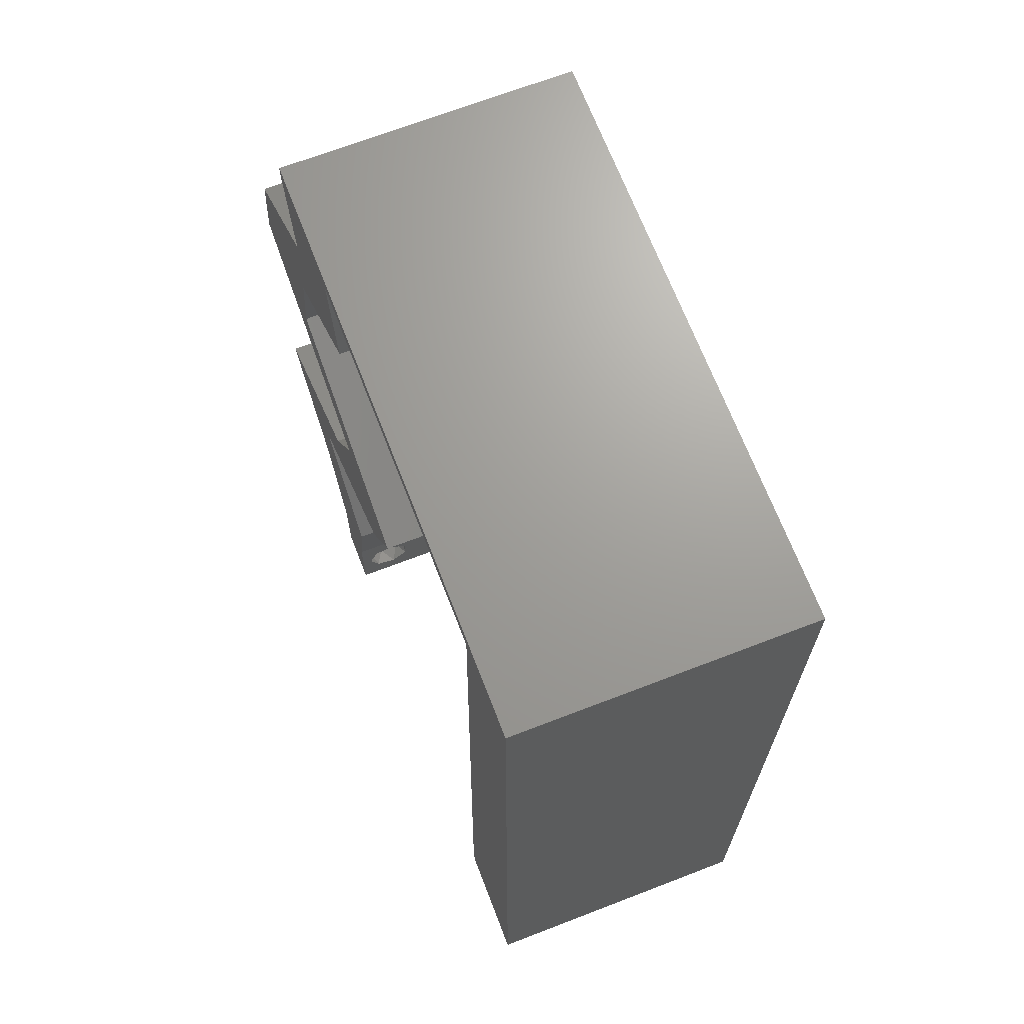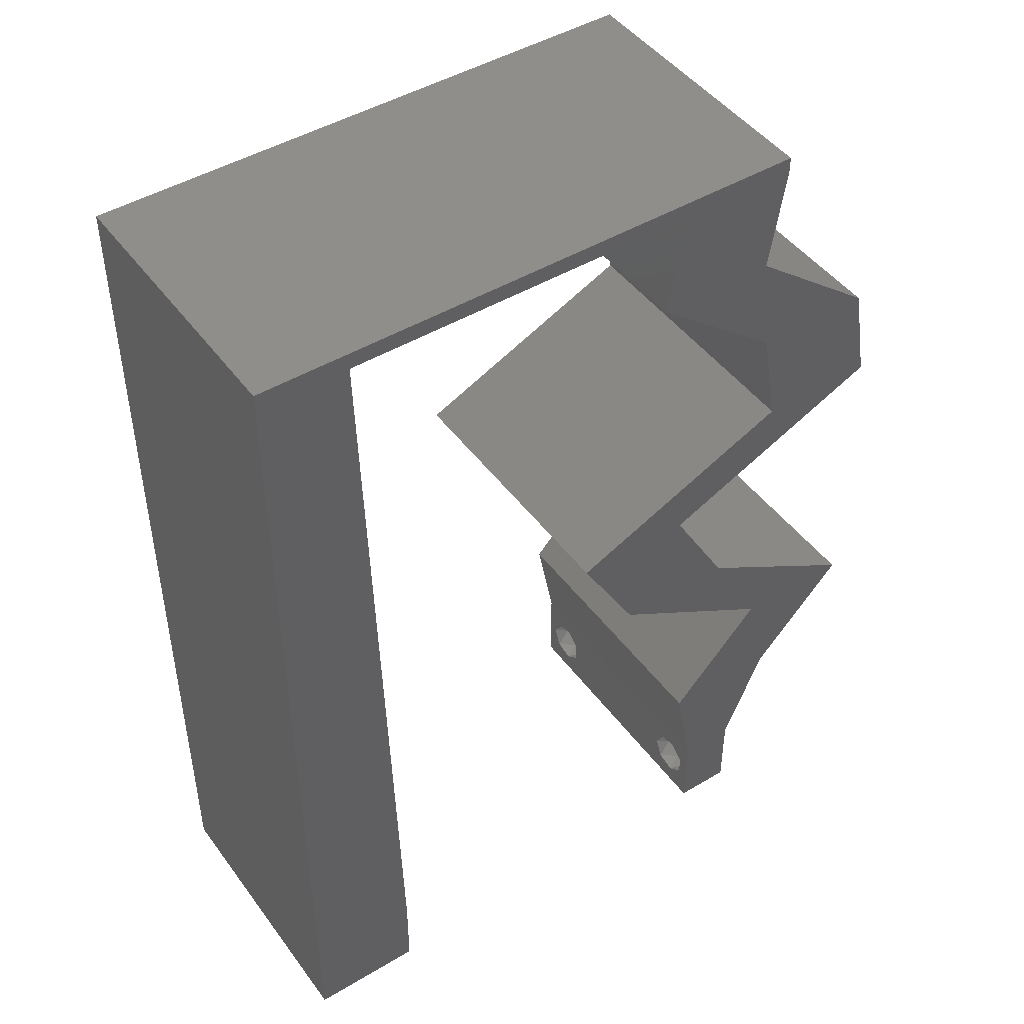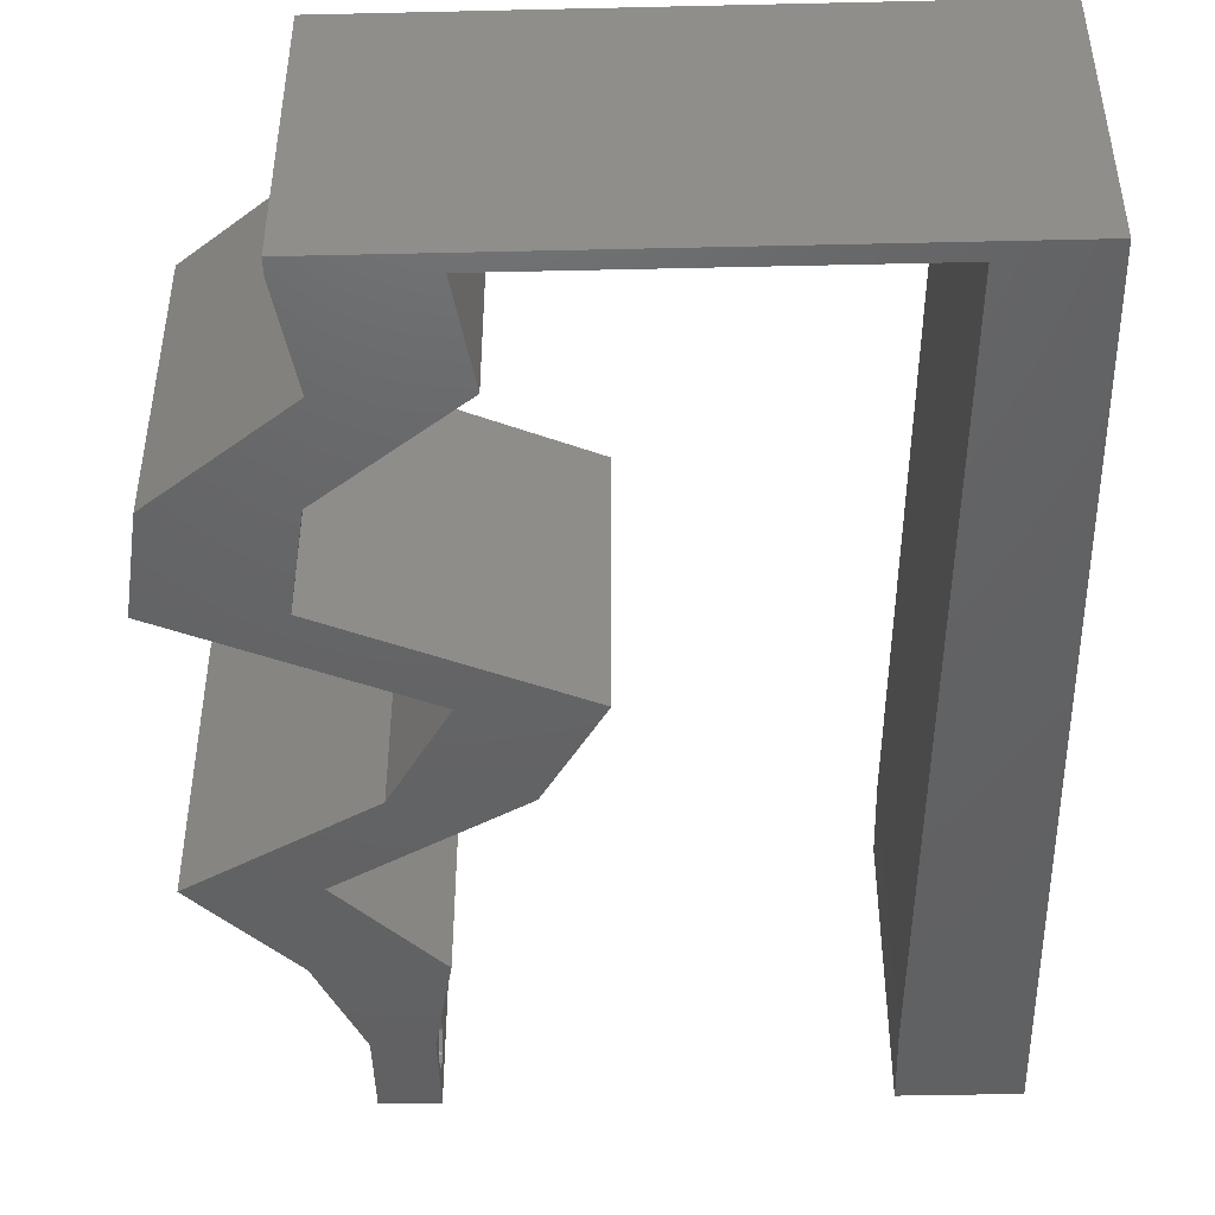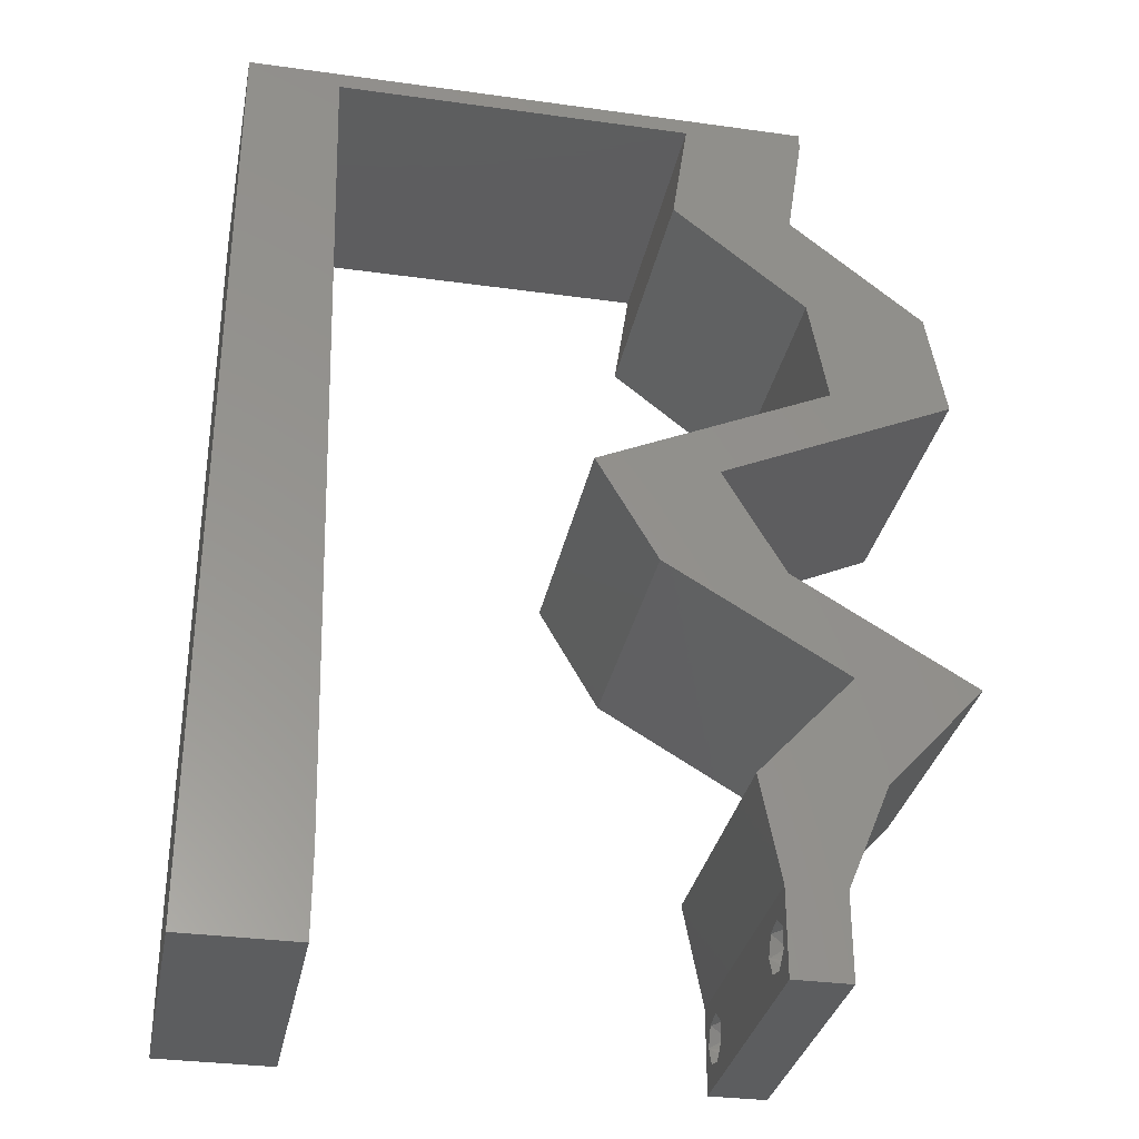
<metadata>
{"format":"stl","ext":"stl","renderer":"f3d","projection":"perspective","resolution":1024,"background":"white","views":[{"elev":68.6,"azim":-111.1,"up":"+Y"},{"elev":46.3,"azim":-34.3,"up":"+Y"},{"elev":-45.4,"azim":-178.5,"up":"+Z"},{"elev":-32.1,"azim":-11.0,"up":"+Y"}]}
</metadata>
<code>
# stl→obj: 262 verts, 528 faces
v 0.04 0 0.01
v 0.04 -0.006 0.01
v 0.04 -0.003738 0.003932
v 0.04 -0.003 0.0159
v 0.04 -0.004657 0.002778
v 0.04 -0.006 0
v 0.04 -0.004329 0.00134
v 0.04 -0.001671 0.00134
v 0.04 0 0
v 0.04 -0.001343 0.002778
v 0.04 -0.003 0.0007
v 0.04 -0.004657 0.01798
v 0.04 -0.003738 0.01913
v 0.04 -0.006 0.02
v 0.04 0 0.02
v 0.04 -0.002262 0.01913
v 0.04 -0.001343 0.01798
v 0.04 -0.001671 0.01654
v 0.04 -0.004329 0.01654
v 0.04 -0.002262 0.003932
v 0.036 -0.006 0.01
v 0.036 0 0.01
v 0.036 -0.003738 0.003932
v 0.036 -0.003 0.0159
v 0.036 -0.004657 0.002778
v 0.036 -0.004329 0.00134
v 0.036 -0.006 0
v 0.036 -0.001343 0.002778
v 0.036 0 0
v 0.036 -0.001671 0.00134
v 0.036 -0.003 0.0007
v 0.036 0 0.02
v 0.036 -0.001343 0.01798
v 0.036 -0.002262 0.01913
v 0.036 -0.006 0.02
v 0.036 -0.003738 0.01913
v 0.036 -0.004657 0.01798
v 0.036 -0.001671 0.01654
v 0.036 -0.004329 0.01654
v 0.036 -0.002262 0.003932
v 0.04101 0.03676 0.02
v 0.04948 0.03676 0.02
v 0.04459 0.04044 0.02
v 0.008 0 0.02
v 0 0 0.02
v 0.004 -0.003 0.02
v 0 -0.006 0.02
v 0.008 -0.006 0.02
v 0.03509 0.01838 0.02
v 0.03733 0.02206 0.02
v 0.0331 0.02451 0.02
v 0.04305 0.007352 0.02
v 0.03811 0.004063 0.02
v 0.03888 0.05146 0.02
v 0.04 0.05882 0.02
v 0.03617 0.05611 0.02
v 0.003921 0.005941 0.02
v 0.03458 0.007352 0.02
v 0.02886 0.02206 0.02
v 0.03153 0.05882 0.02
v 0.03041 0.05146 0.02
v 0.04817 0.04411 0.02
v 0.0397 0.04411 0.02
v 0.006738 0.04705 0.02
v 0 0.048 0.02
v 0.003448 0.04159 0.02
v 0 0.024 0.02
v 0.007369 0.02353 0.02
v 0.003606 0.0297 0.02
v 0.007684 0.01176 0.02
v 0 0.012 0.02
v 0.003763 0.01782 0.02
v 0.007053 0.03529 0.02
v 0 0.036 0.02
v 0.03933 0.01838 0.02
v 0.038 -0.003 0.02
v 0.04133 0.0147 0.02
v 0.04356 0.01838 0.02
v 0.03308 0.02941 0.02
v 0.03 0.06 0.02
v 0.02316 0.05882 0.02
v 0.01 0.06 0.02
v 0.006422 0.05882 0.02
v 0.01479 0.05882 0.02
v 0.02 0.06 0.02
v 0 0.06 0.02
v 0.04 0.06 0.02
v 0.04128 0.03308 0.02
v 0.02462 0.02941 0.02
v 0.03282 0.03308 0.02
v 0.04979 0.0147 0.02
v 0 -0.006 0.01
v 0 -0.003 0.015
v 0 0 0.01
v 0 -0.006 0
v 0 -0.003 0.005
v 0 0 0
v 0.004 -0.006 0.015
v 0.008 -0.006 0.01
v 0.004 -0.006 0.005
v 0.008 -0.006 0
v 0 0.009 0.0114
v 0 0.06 0
v 0 0.051 0.0086
v 0 0.06 0.01
v 0 0.048 0
v 0 0.0415 0.009767
v 0 0.03 0.01
v 0 0.036 0
v 0 0.024 0
v 0 0.0185 0.01023
v 0 0.012 0
v 0 0.005337 0.005128
v 0 0.05466 0.01487
v 0.04101 0.03676 0
v 0.04459 0.04044 0
v 0.04948 0.03676 0
v 0.008 0 0
v 0.004 -0.003 0
v 0.03509 0.01838 0
v 0.0331 0.02451 0
v 0.03733 0.02206 0
v 0.03811 0.004063 0
v 0.04305 0.007352 0
v 0.03888 0.05146 0
v 0.03617 0.05611 0
v 0.04 0.05882 0
v 0.003921 0.005941 0
v 0.03458 0.007352 0
v 0.02886 0.02206 0
v 0.03153 0.05882 0
v 0.03041 0.05146 0
v 0.04817 0.04411 0
v 0.0397 0.04411 0
v 0.006738 0.04705 0
v 0.003448 0.04159 0
v 0.003606 0.0297 0
v 0.007369 0.02353 0
v 0.007684 0.01176 0
v 0.003763 0.01782 0
v 0.007053 0.03529 0
v 0.03933 0.01838 0
v 0.038 -0.003 0
v 0.04133 0.0147 0
v 0.04356 0.01838 0
v 0.03308 0.02941 0
v 0.03 0.06 0
v 0.02316 0.05882 0
v 0.01 0.06 0
v 0.01479 0.05882 0
v 0.006422 0.05882 0
v 0.02 0.06 0
v 0.04 0.06 0
v 0.04128 0.03308 0
v 0.02462 0.02941 0
v 0.03282 0.03308 0
v 0.04979 0.0147 0
v 0.008 0 0.01
v 0.008 -0.003 0.015
v 0.008 -0.003 0.005
v 0.015 0.06 0.01134
v 0.025 0.06 0.008977
v 0.006575 0.06 0.007337
v 0.03344 0.06 0.01273
v 0.04 0.06 0.01
v 0.03407 0.06 0.005945
v 0.005798 0.06 0.01422
v 0.04 0.05882 0.01
v 0.03944 0.05514 0.015
v 0.03888 0.05146 0.01
v 0.03944 0.05514 0.005
v 0.04352 0.04779 0.00602
v 0.04352 0.04779 0.01408
v 0.04817 0.04411 0.01
v 0.04882 0.04044 0.015
v 0.04948 0.03676 0.01
v 0.04882 0.04044 0.005
v 0.0426 0.03367 0.007741
v 0.03308 0.02941 0.01
v 0.03875 0.03195 0.01346
v 0.03733 0.03131 0.005205
v 0.04432 0.03445 0.01424
v 0.03521 0.02573 0.015
v 0.03733 0.02206 0.01
v 0.03521 0.02573 0.005
v 0.04369 0.0183 0.007523
v 0.04979 0.0147 0.01
v 0.04598 0.01695 0.01461
v 0.04169 0.01948 0.01471
v 0.04642 0.01103 0.015
v 0.04305 0.007352 0.01
v 0.04642 0.01103 0.005
v 0.04152 0.003676 0.015
v 0.04152 0.003676 0.005
v 0.03529 0.003676 0.015
v 0.03458 0.007352 0.01
v 0.03529 0.003676 0.005
v 0.03795 0.01103 0.015
v 0.04133 0.0147 0.01
v 0.03795 0.01103 0.005
v 0.03497 0.01846 0.007523
v 0.02886 0.02206 0.01
v 0.03696 0.01728 0.01471
v 0.03267 0.01981 0.01461
v 0.02674 0.02573 0.015
v 0.02462 0.02941 0.01
v 0.02674 0.02573 0.005
v 0.03289 0.03312 0.006814
v 0.04101 0.03676 0.01
v 0.03022 0.03192 0.01384
v 0.03585 0.03445 0.01424
v 0.04036 0.04044 0.015
v 0.0397 0.04411 0.01
v 0.04036 0.04044 0.005
v 0.03506 0.04779 0.005916
v 0.03506 0.04779 0.01398
v 0.03041 0.05146 0.01
v 0.03097 0.05514 0.015
v 0.03153 0.05882 0.01
v 0.03097 0.05514 0.005
v 0.01898 0.05882 0.007512
v 0.02576 0.05882 0.006331
v 0.0122 0.05882 0.006331
v 0.006422 0.05882 0.01
v 0.02499 0.05882 0.01311
v 0.01297 0.05882 0.01311
v 0.01898 0.05882 0.01479
v 0.007763 0.008822 0.01154
v 0.006659 0.04999 0.01154
v 0.007514 0.01813 0.01026
v 0.007211 0.02941 0.01
v 0.006909 0.04068 0.01026
v 0.006568 0.0534 0.005
v 0.0385 -0.002262 0.01607
v 0.03873 -0.003738 0.01607
v 0.03726 -0.003758 0.01608
v 0.03712 -0.002262 0.01607
v 0.03873 -0.001671 0.01866
v 0.03727 -0.001343 0.01722
v 0.03875 -0.001343 0.01722
v 0.03727 -0.004657 0.01722
v 0.03873 -0.004329 0.01866
v 0.03875 -0.004657 0.01722
v 0.03727 -0.003 0.0193
v 0.03875 -0.003 0.0193
v 0.03725 -0.001671 0.01866
v 0.03725 -0.004329 0.01866
v 0.03727 -0.002262 0.0008684
v 0.03873 -0.003738 0.0008684
v 0.03726 -0.003758 0.0008785
v 0.03874 -0.002242 0.0008785
v 0.03727 -0.004657 0.002022
v 0.03873 -0.004329 0.00346
v 0.03875 -0.004657 0.002022
v 0.03727 -0.003 0.0041
v 0.03875 -0.003 0.0041
v 0.03725 -0.004329 0.00346
v 0.03873 -0.001343 0.002022
v 0.03725 -0.001343 0.002022
v 0.03798 -0.001664 0.003451
v 0.03913 -0.001674 0.003464
v 0.03684 -0.001671 0.00346
f 1 2 3
f 1 4 2
f 5 6 7
f 8 9 10
f 11 9 8
f 7 6 11
f 12 13 14
f 15 16 17
f 13 15 14
f 16 15 13
f 6 9 11
f 10 9 1
f 1 15 18
f 18 15 17
f 2 19 14
f 19 12 14
f 2 6 5
f 18 4 1
f 4 19 2
f 20 1 3
f 10 1 20
f 3 2 5
f 21 22 23
f 24 22 21
f 25 26 27
f 28 29 30
f 30 29 31
f 27 26 31
f 32 33 34
f 35 36 37
f 35 32 36
f 36 32 34
f 32 38 33
f 29 27 31
f 28 22 29
f 35 39 21
f 37 39 35
f 22 38 32
f 27 21 25
f 21 39 24
f 24 38 22
f 25 21 23
f 23 22 40
f 40 22 28
f 41 42 43
f 44 45 46
f 47 48 46
f 49 50 51
f 15 52 53
f 54 55 56
f 45 44 57
f 58 32 53
f 59 49 51
f 60 61 56
f 62 63 43
f 52 58 53
f 61 54 56
f 63 41 43
f 64 65 66
f 67 68 69
f 70 71 57
f 71 70 72
f 73 74 69
f 50 49 75
f 32 15 53
f 42 62 43
f 74 73 66
f 68 67 72
f 35 14 76
f 15 32 76
f 77 78 75
f 45 47 46
f 48 44 46
f 71 45 57
f 61 63 54
f 50 79 51
f 78 50 75
f 14 15 76
f 32 35 76
f 49 77 75
f 80 81 60
f 82 83 84
f 44 70 57
f 67 71 72
f 74 67 69
f 65 74 66
f 85 82 84
f 80 85 81
f 81 85 84
f 73 64 66
f 68 73 69
f 70 68 72
f 65 83 86
f 83 82 86
f 55 87 56
f 80 60 87
f 87 60 56
f 54 63 62
f 41 88 42
f 79 89 59
f 79 59 51
f 90 89 79
f 88 90 79
f 52 91 77
f 91 78 77
f 58 52 77
f 88 41 90
f 83 65 64
f 92 93 94
f 45 93 47
f 95 96 97
f 94 96 92
f 47 93 92
f 94 93 45
f 92 96 95
f 97 96 94
f 48 98 99
f 92 98 47
f 95 100 92
f 99 100 101
f 47 98 48
f 99 98 92
f 101 100 95
f 92 100 99
f 45 102 94
f 103 104 105
f 106 104 103
f 71 102 45
f 107 108 74
f 109 108 107
f 109 107 106
f 74 108 67
f 110 108 109
f 111 108 110
f 67 111 71
f 65 107 74
f 112 111 110
f 67 108 111
f 97 113 112
f 86 114 65
f 65 104 107
f 112 102 111
f 112 113 102
f 65 114 104
f 111 102 71
f 107 104 106
f 105 114 86
f 94 113 97
f 102 113 94
f 104 114 105
f 115 116 117
f 118 119 97
f 95 119 101
f 120 121 122
f 9 123 124
f 125 126 127
f 97 128 118
f 129 123 29
f 130 121 120
f 131 126 132
f 133 116 134
f 124 123 129
f 132 126 125
f 134 116 115
f 135 136 106
f 110 137 138
f 139 128 112
f 112 140 139
f 141 137 109
f 122 142 120
f 29 123 9
f 117 116 133
f 109 136 141
f 138 140 110
f 27 143 6
f 9 143 29
f 144 142 145
f 97 119 95
f 101 119 118
f 112 128 97
f 132 125 134
f 122 121 146
f 145 142 122
f 6 143 9
f 29 143 27
f 120 142 144
f 147 131 148
f 149 150 151
f 118 128 139
f 110 140 112
f 109 137 110
f 106 136 109
f 150 149 152
f 147 148 152
f 152 148 150
f 141 136 135
f 138 137 141
f 139 140 138
f 106 103 151
f 151 103 149
f 127 126 153
f 147 153 131
f 153 126 131
f 125 133 134
f 115 117 154
f 146 130 155
f 146 121 130
f 156 146 155
f 154 146 156
f 124 144 157
f 157 144 145
f 129 144 124
f 115 154 156
f 135 106 151
f 158 159 99
f 48 159 44
f 118 160 101
f 99 160 158
f 44 159 158
f 99 159 48
f 101 160 99
f 158 160 118
f 149 161 152
f 80 162 85
f 161 162 152
f 85 162 161
f 149 163 161
f 80 164 162
f 152 162 147
f 85 161 82
f 103 163 149
f 105 163 103
f 87 164 80
f 165 164 87
f 162 166 147
f 161 167 82
f 164 166 162
f 163 167 161
f 147 166 153
f 153 166 165
f 86 167 105
f 82 167 86
f 105 167 163
f 165 166 164
f 165 87 55
f 168 165 55
f 127 153 165
f 127 165 168
f 55 169 168
f 170 169 54
f 168 171 127
f 125 171 170
f 54 169 55
f 168 169 170
f 170 171 168
f 127 171 125
f 125 172 133
f 62 173 54
f 54 173 170
f 174 173 62
f 172 173 174
f 170 173 172
f 170 172 125
f 133 172 174
f 62 175 174
f 176 175 42
f 174 177 133
f 117 177 176
f 42 175 62
f 174 175 176
f 176 177 174
f 133 177 117
f 117 178 154
f 176 178 117
f 179 180 79
f 79 180 88
f 146 181 179
f 42 182 176
f 154 181 146
f 88 182 42
f 180 181 178
f 179 181 180
f 182 180 178
f 182 178 176
f 178 181 154
f 88 180 182
f 79 183 179
f 184 183 50
f 179 185 146
f 122 185 184
f 50 183 79
f 179 183 184
f 184 185 179
f 146 185 122
f 122 186 145
f 145 186 157
f 184 186 122
f 157 186 187
f 187 188 91
f 50 189 184
f 78 189 50
f 91 188 78
f 189 188 186
f 78 188 189
f 189 186 184
f 186 188 187
f 91 190 187
f 191 190 52
f 187 192 157
f 124 192 191
f 52 190 91
f 157 192 124
f 187 190 191
f 191 192 187
f 52 193 191
f 1 193 15
f 191 194 124
f 9 194 1
f 191 193 1
f 15 193 52
f 1 194 191
f 124 194 9
f 2 14 35
f 21 2 35
f 27 6 2
f 27 2 21
f 32 195 22
f 196 195 58
f 22 197 29
f 129 197 196
f 58 195 32
f 22 195 196
f 29 197 129
f 196 197 22
f 58 198 196
f 199 198 77
f 196 200 129
f 144 200 199
f 77 198 58
f 196 198 199
f 199 200 196
f 129 200 144
f 144 201 120
f 120 201 130
f 199 201 144
f 130 201 202
f 77 203 199
f 202 204 59
f 49 203 77
f 59 204 49
f 203 204 201
f 49 204 203
f 203 201 199
f 201 204 202
f 59 205 202
f 206 205 89
f 155 207 206
f 202 207 130
f 202 205 206
f 89 205 59
f 130 207 155
f 206 207 202
f 206 208 155
f 156 208 115
f 115 208 209
f 206 210 208
f 89 210 206
f 90 210 89
f 209 211 41
f 41 211 90
f 208 210 211
f 209 208 211
f 211 210 90
f 155 208 156
f 41 212 209
f 213 212 63
f 134 214 213
f 209 214 115
f 63 212 41
f 209 212 213
f 115 214 134
f 213 214 209
f 134 215 132
f 61 216 63
f 63 216 213
f 217 215 216
f 217 216 61
f 216 215 213
f 213 215 134
f 132 215 217
f 61 218 217
f 219 218 60
f 131 220 219
f 217 220 132
f 217 218 219
f 60 218 61
f 132 220 131
f 219 220 217
f 148 221 150
f 219 222 131
f 151 223 224
f 60 225 219
f 224 226 83
f 227 226 221
f 221 225 227
f 150 223 151
f 131 222 148
f 83 226 84
f 81 225 60
f 221 226 223
f 222 225 221
f 84 227 81
f 148 222 221
f 221 223 150
f 84 226 227
f 227 225 81
f 219 225 222
f 223 226 224
f 139 228 118
f 83 229 224
f 158 228 44
f 64 229 83
f 44 228 70
f 138 230 139
f 70 230 68
f 230 231 68
f 138 231 230
f 73 232 64
f 135 232 141
f 73 231 232
f 232 231 141
f 68 231 73
f 141 231 138
f 230 228 139
f 135 229 232
f 151 233 135
f 135 233 229
f 70 228 230
f 232 229 64
f 224 233 151
f 229 233 224
f 118 228 158
f 24 4 234
f 4 24 235
f 235 24 236
f 24 234 237
f 238 239 240
f 241 242 243
f 242 244 245
f 244 238 245
f 239 238 246
f 242 241 247
f 244 242 247
f 238 244 246
f 235 241 243
f 241 235 236
f 239 234 240
f 234 239 237
f 17 16 238
f 13 12 242
f 36 34 244
f 39 37 241
f 33 38 239
f 17 238 240
f 242 12 243
f 13 242 245
f 238 16 245
f 244 34 246
f 33 239 246
f 241 37 247
f 36 244 247
f 18 17 240
f 12 19 243
f 16 13 245
f 34 33 246
f 37 36 247
f 234 18 240
f 19 4 235
f 19 235 243
f 39 241 236
f 239 38 237
f 4 18 234
f 38 24 237
f 24 39 236
f 31 11 248
f 11 31 249
f 249 31 250
f 248 11 251
f 252 253 254
f 253 255 256
f 253 252 257
f 255 253 257
f 248 258 259
f 249 252 254
f 255 260 256
f 258 248 251
f 252 249 250
f 256 260 261
f 260 255 262
f 259 258 260
f 3 5 253
f 8 10 258
f 23 40 255
f 26 25 252
f 253 5 254
f 3 253 256
f 252 25 257
f 23 255 257
f 28 30 259
f 5 7 254
f 20 3 256
f 25 23 257
f 7 11 249
f 30 31 248
f 7 249 254
f 30 248 259
f 259 260 262
f 260 258 261
f 26 252 250
f 8 258 251
f 258 10 261
f 255 40 262
f 28 259 262
f 20 256 261
f 10 20 261
f 40 28 262
f 11 8 251
f 31 26 250

</code>
